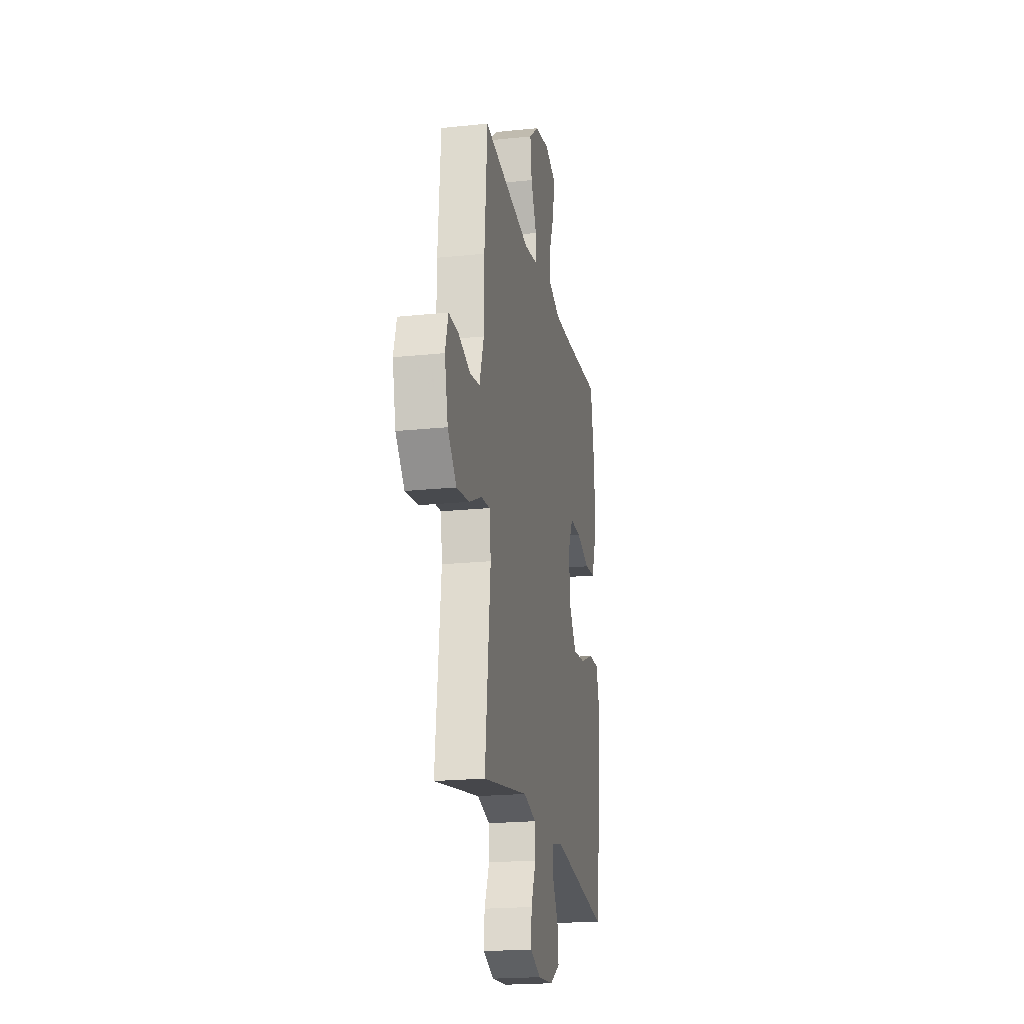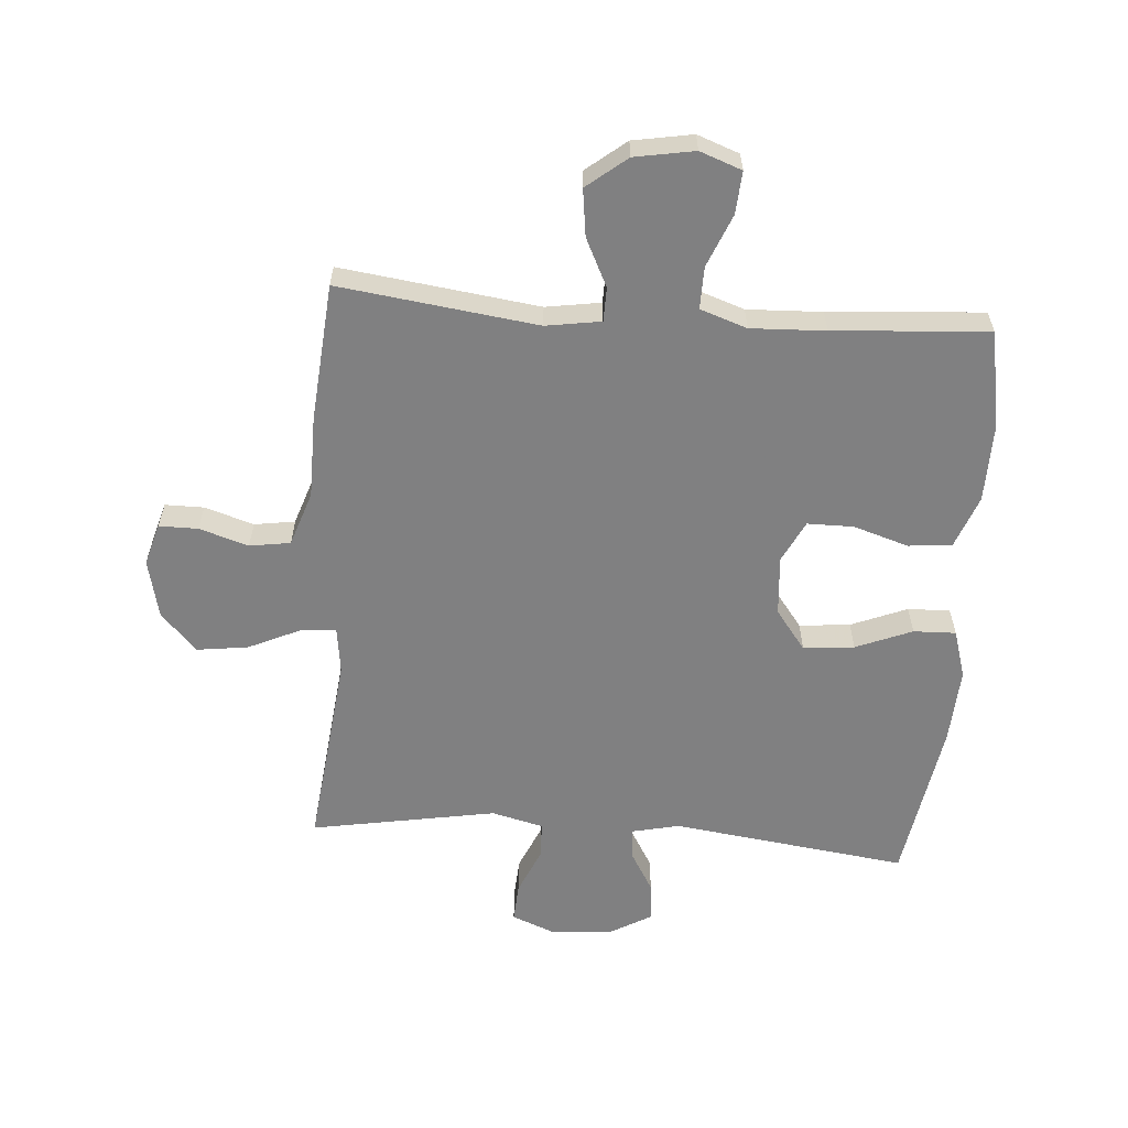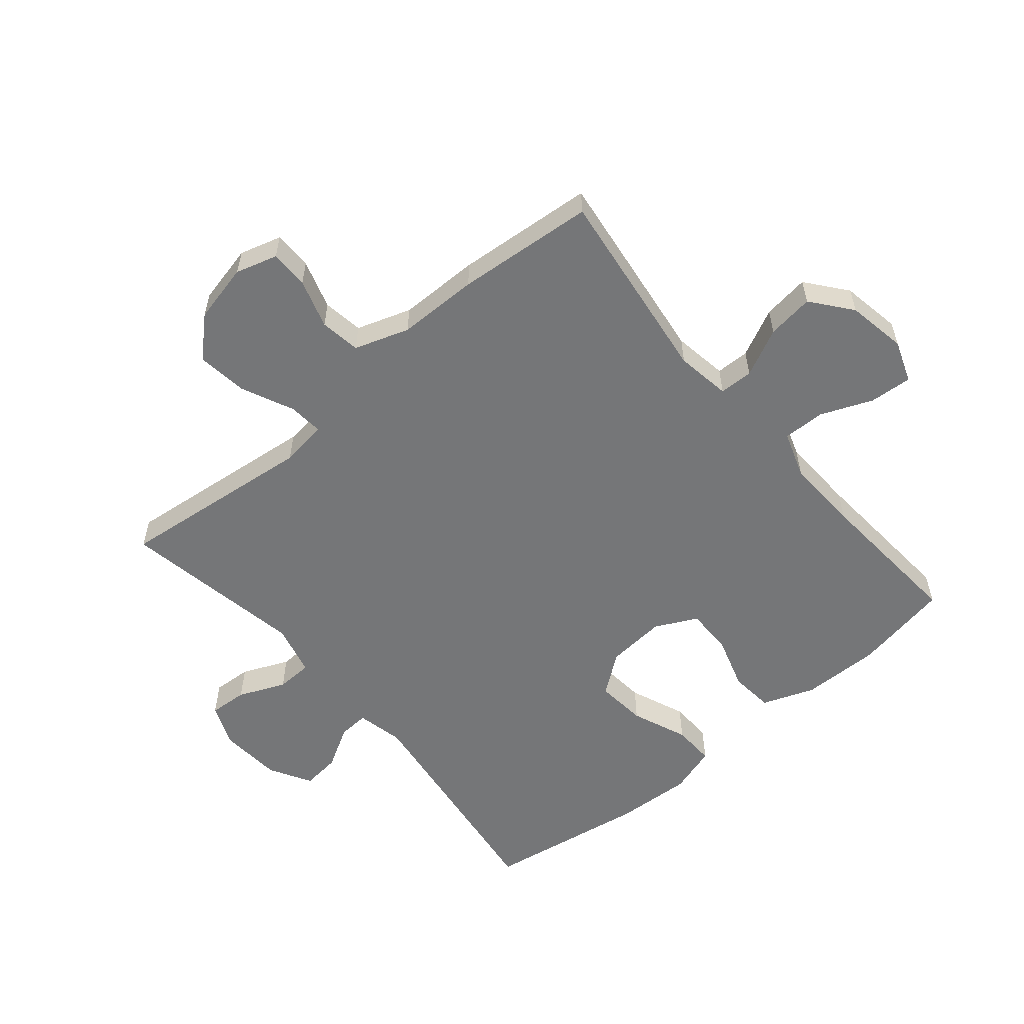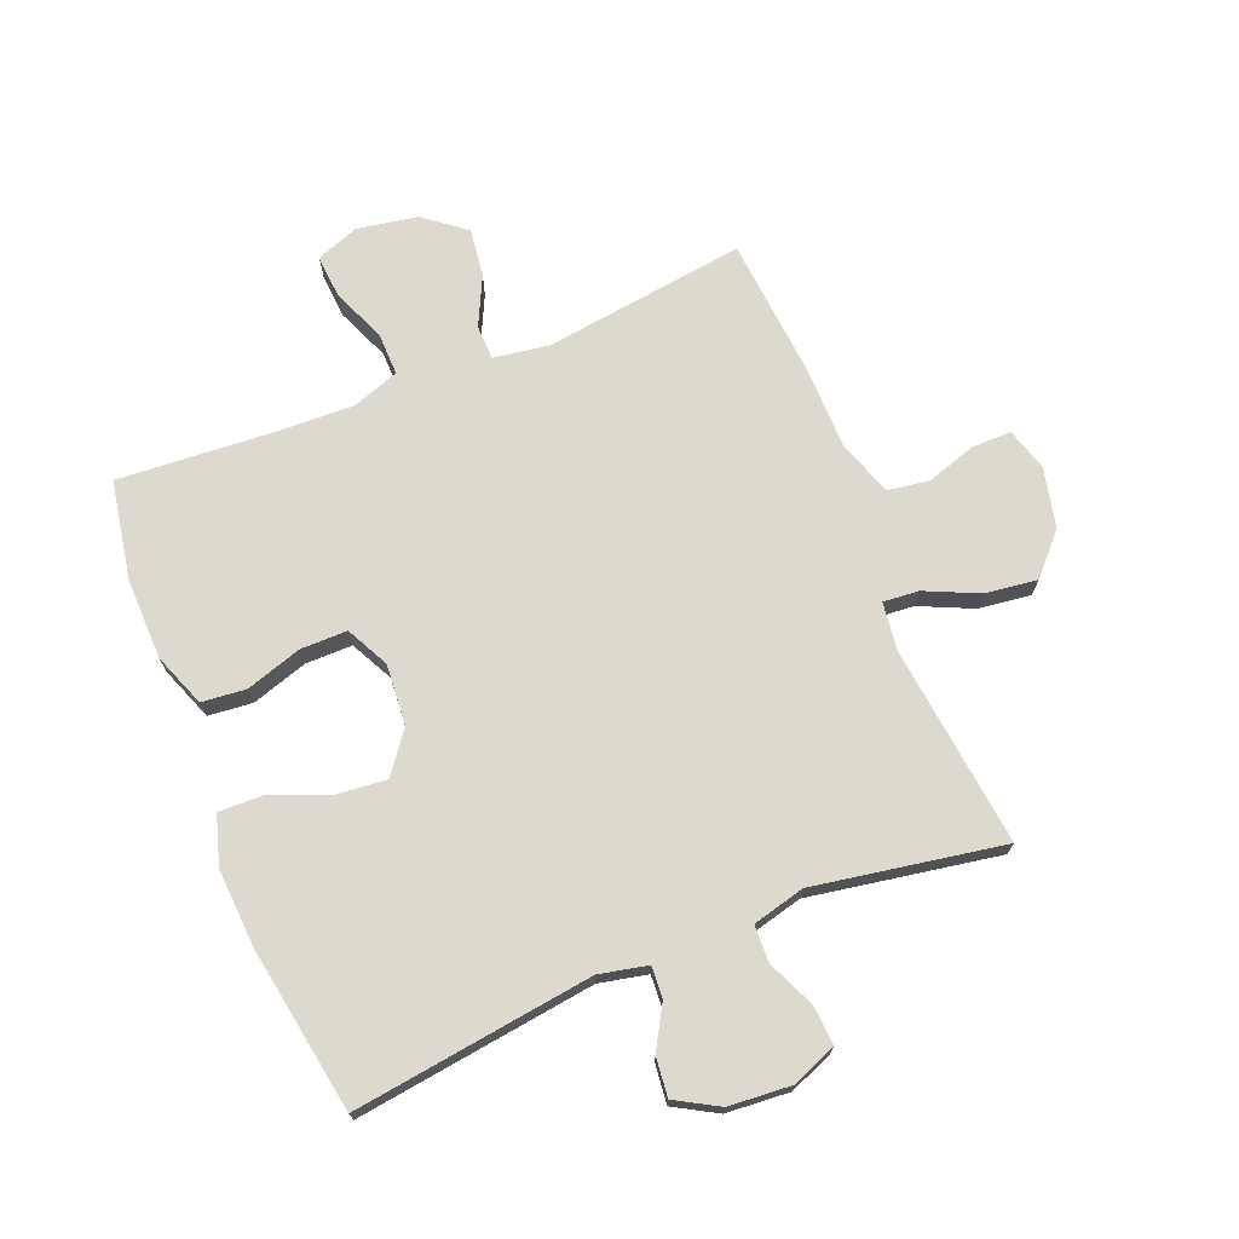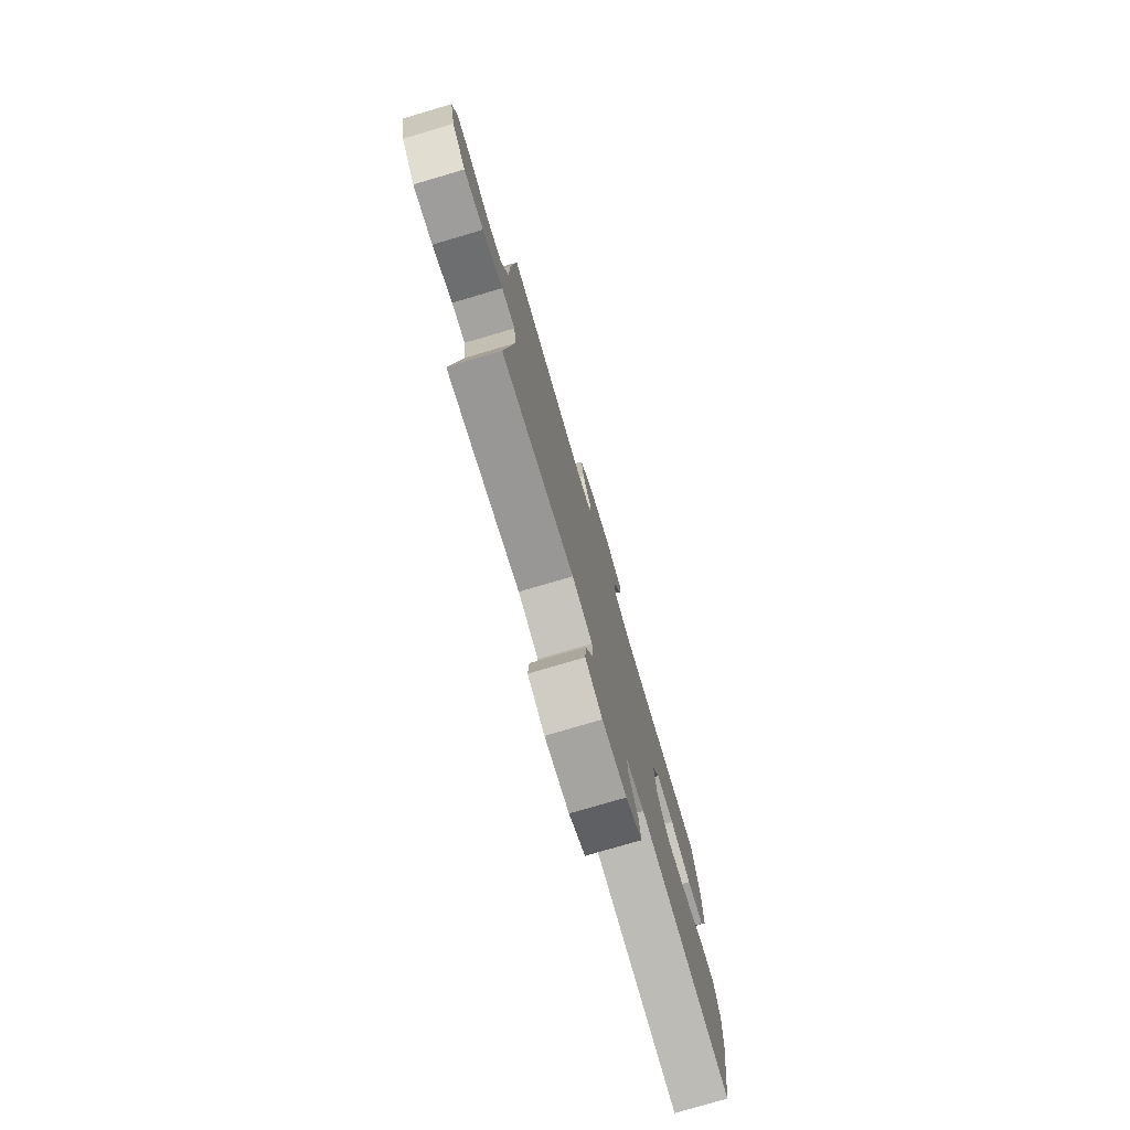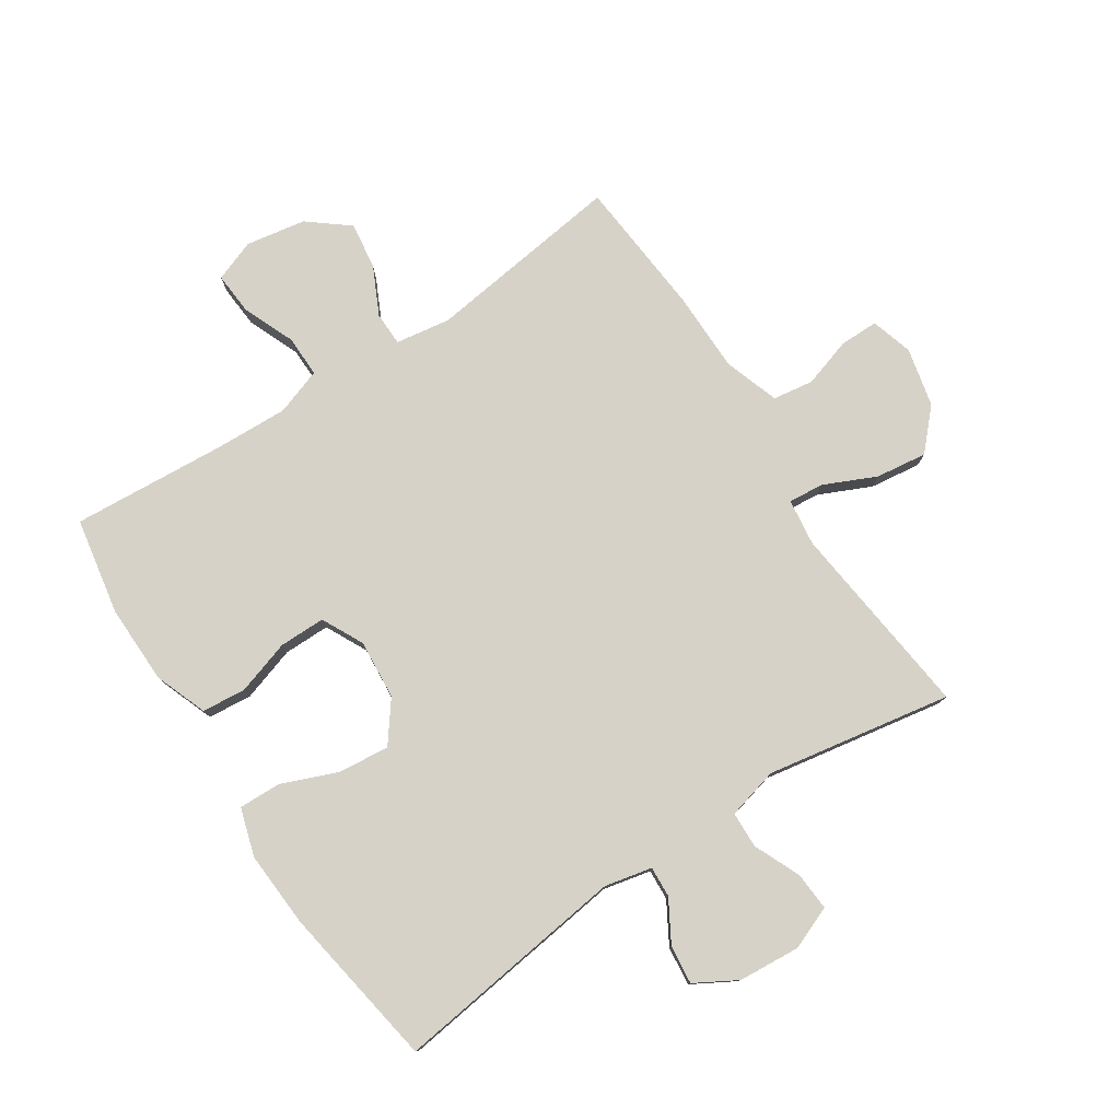
<metadata>
{"format":"obj","ext":"obj","renderer":"f3d","projection":"perspective","resolution":1024,"background":"white","views":[{"elev":-20.7,"azim":-79.4,"up":"+Z"},{"elev":-60.0,"azim":-4.3,"up":"+Y"},{"elev":-56.8,"azim":-49.9,"up":"+Y"},{"elev":71.8,"azim":157.8,"up":"+Y"},{"elev":-77.5,"azim":-73.6,"up":"+Z"},{"elev":78.3,"azim":146.6,"up":"+Y"}]}
</metadata>
<code>
v 0.5 0.07 0.5
v 0.529 0.07 0.342
v 0.527 0.07 0.214
v 0.495 0.07 0.129
v 0.424 0.07 0.122
v 0.335 0.07 0.15
v 0.26 0.07 0.15
v 0.226 0.07 0.082
v 0.234 0.07 -0.015
v 0.283 0.07 -0.08
v 0.366 0.07 -0.072
v 0.457 0.07 -0.035
v 0.526 0.07 -0.033
v 0.55 0.07 -0.111
v 0.543 0.07 -0.235
v 0.5 0.07 -0.5
v 0.117 0.07 -0.45
v 0.04 0.07 -0.467
v 0.043 0.07 -0.517
v 0.082 0.07 -0.584
v 0.089 0.07 -0.647
v 0.021 0.07 -0.686
v -0.08 0.07 -0.694
v -0.15 0.07 -0.666
v -0.146 0.07 -0.603
v -0.113 0.07 -0.527
v -0.115 0.07 -0.468
v -0.199 0.07 -0.447
v -0.5 0.07 -0.5
v -0.464 0.07 -0.178
v -0.474 0.07 -0.102
v -0.531 0.07 -0.107
v -0.616 0.07 -0.146
v -0.699 0.07 -0.157
v -0.757 0.07 -0.095
v -0.779 0.07 0.001
v -0.759 0.07 0.069
v -0.696 0.07 0.069
v -0.616 0.07 0.044
v -0.55 0.07 0.054
v -0.52 0.07 0.143
v -0.519 0.07 0.275
v -0.5 0.07 0.5
v -0.178 0.07 0.458
v -0.089 0.07 0.472
v -0.088 0.07 0.527
v -0.126 0.07 0.605
v -0.136 0.07 0.681
v -0.071 0.07 0.733
v 0.026 0.07 0.75
v 0.094 0.07 0.725
v 0.089 0.07 0.656
v 0.054 0.07 0.571
v 0.053 0.07 0.503
v 0.129 0.07 0.477
v 0.25 0.07 0.482
v 0.5 0 0.5
v 0.529 0 0.342
v 0.527 0 0.214
v 0.495 0 0.129
v 0.424 0 0.122
v 0.335 0 0.15
v 0.26 0 0.15
v 0.226 0 0.082
v 0.234 0 -0.015
v 0.283 0 -0.08
v 0.366 0 -0.072
v 0.457 0 -0.035
v 0.526 0 -0.033
v 0.55 0 -0.111
v 0.543 0 -0.235
v 0.5 0 -0.5
v 0.117 0 -0.45
v 0.04 0 -0.467
v 0.043 0 -0.517
v 0.082 0 -0.584
v 0.089 0 -0.647
v 0.021 0 -0.686
v -0.08 0 -0.694
v -0.15 0 -0.666
v -0.146 0 -0.603
v -0.113 0 -0.527
v -0.115 0 -0.468
v -0.199 0 -0.447
v -0.5 0 -0.5
v -0.464 0 -0.178
v -0.474 0 -0.102
v -0.531 0 -0.107
v -0.616 0 -0.146
v -0.699 0 -0.157
v -0.757 0 -0.095
v -0.779 0 0.001
v -0.759 0 0.069
v -0.696 0 0.069
v -0.616 0 0.044
v -0.55 0 0.054
v -0.52 0 0.143
v -0.519 0 0.275
v -0.5 0 0.5
v -0.178 0 0.458
v -0.089 0 0.472
v -0.088 0 0.527
v -0.126 0 0.605
v -0.136 0 0.681
v -0.071 0 0.733
v 0.026 0 0.75
v 0.094 0 0.725
v 0.089 0 0.656
v 0.054 0 0.571
v 0.053 0 0.503
v 0.129 0 0.477
v 0.25 0 0.482
f 51 52 53
f 50 51 53
f 49 50 53
f 48 49 53
f 47 48 53
f 46 47 53
f 45 46 53 54
f 41 42 43 44
f 40 41 44 45
f 37 38 39
f 36 37 39
f 35 36 39
f 34 35 39
f 33 34 39
f 32 33 39
f 31 32 39 40
f 28 29 30
f 27 28 30 31
f 24 25 26
f 23 24 26
f 22 23 26
f 21 22 26
f 20 21 26
f 19 20 26
f 18 19 26 27
f 45 54 55
f 40 45 55
f 31 40 55
f 27 31 55
f 18 27 55
f 17 18 55
f 15 16 17
f 14 15 17
f 13 14 17
f 12 13 17
f 11 12 17
f 4 5 6
f 3 4 6
f 2 3 6
f 1 2 6
f 56 1 6
f 56 6 7
f 55 56 7 8
f 17 55 8 9
f 10 11 17
f 9 10 17
f 109 108 107
f 109 107 106
f 109 106 105
f 109 105 104
f 109 104 103
f 109 103 102
f 110 109 102 101
f 100 99 98 97
f 101 100 97 96
f 95 94 93
f 95 93 92
f 95 92 91
f 95 91 90
f 95 90 89
f 95 89 88
f 96 95 88 87
f 86 85 84
f 87 86 84 83
f 82 81 80
f 82 80 79
f 82 79 78
f 82 78 77
f 82 77 76
f 82 76 75
f 83 82 75 74
f 111 110 101
f 111 101 96
f 111 96 87
f 111 87 83
f 111 83 74
f 111 74 73
f 73 72 71
f 73 71 70
f 73 70 69
f 73 69 68
f 73 68 67
f 62 61 60
f 62 60 59
f 62 59 58
f 62 58 57
f 62 57 112
f 63 62 112
f 64 63 112 111
f 65 64 111 73
f 73 67 66
f 73 66 65
f 1 57 58 2
f 2 58 59 3
f 3 59 60 4
f 4 60 61 5
f 5 61 62 6
f 6 62 63 7
f 7 63 64 8
f 8 64 65 9
f 9 65 66 10
f 10 66 67 11
f 11 67 68 12
f 12 68 69 13
f 13 69 70 14
f 14 70 71 15
f 15 71 72 16
f 16 72 73 17
f 17 73 74 18
f 18 74 75 19
f 19 75 76 20
f 20 76 77 21
f 21 77 78 22
f 22 78 79 23
f 23 79 80 24
f 24 80 81 25
f 25 81 82 26
f 26 82 83 27
f 27 83 84 28
f 28 84 85 29
f 29 85 86 30
f 30 86 87 31
f 31 87 88 32
f 32 88 89 33
f 33 89 90 34
f 34 90 91 35
f 35 91 92 36
f 36 92 93 37
f 37 93 94 38
f 38 94 95 39
f 39 95 96 40
f 40 96 97 41
f 41 97 98 42
f 42 98 99 43
f 43 99 100 44
f 44 100 101 45
f 45 101 102 46
f 46 102 103 47
f 47 103 104 48
f 48 104 105 49
f 49 105 106 50
f 50 106 107 51
f 51 107 108 52
f 52 108 109 53
f 53 109 110 54
f 54 110 111 55
f 55 111 112 56
f 56 112 57 1

</code>
